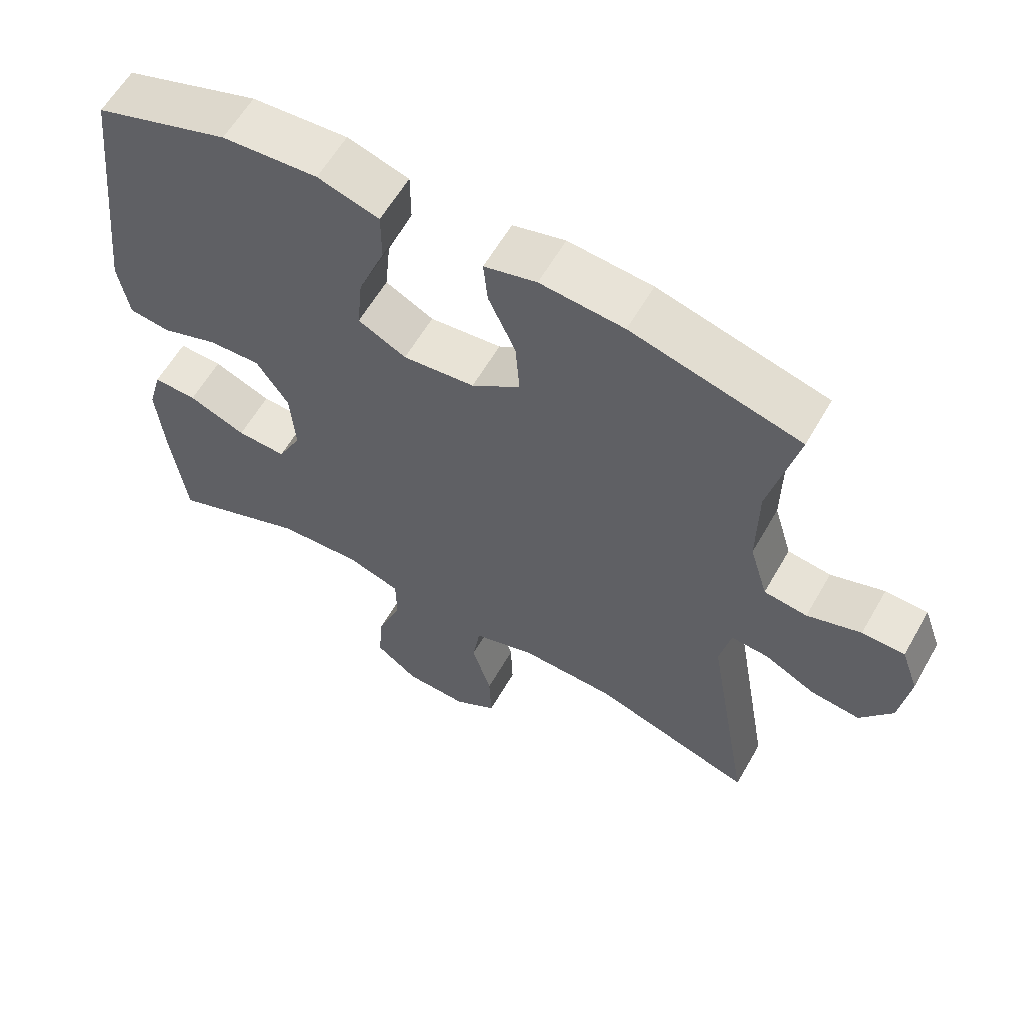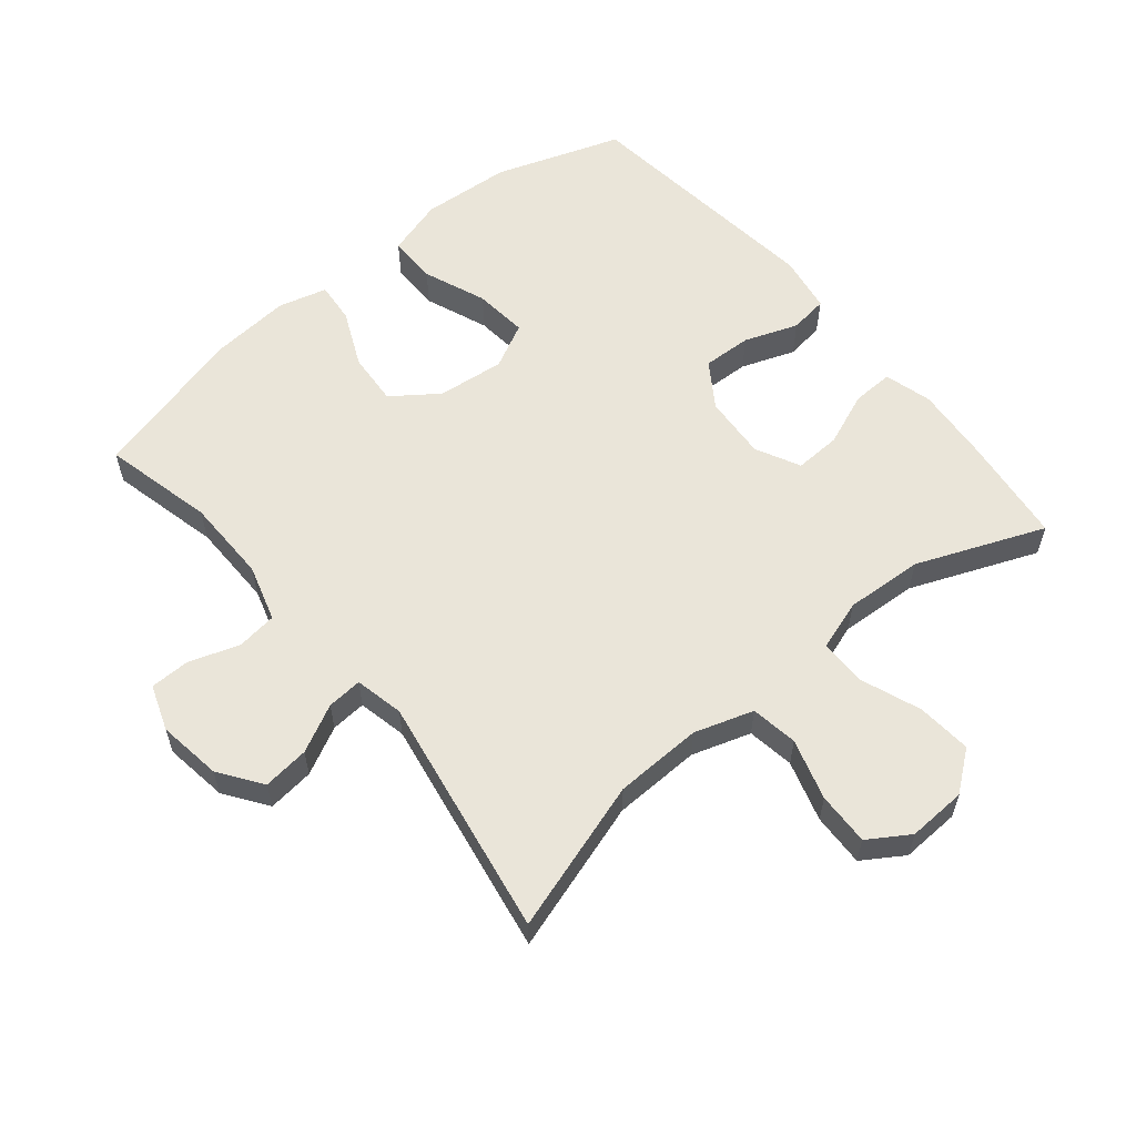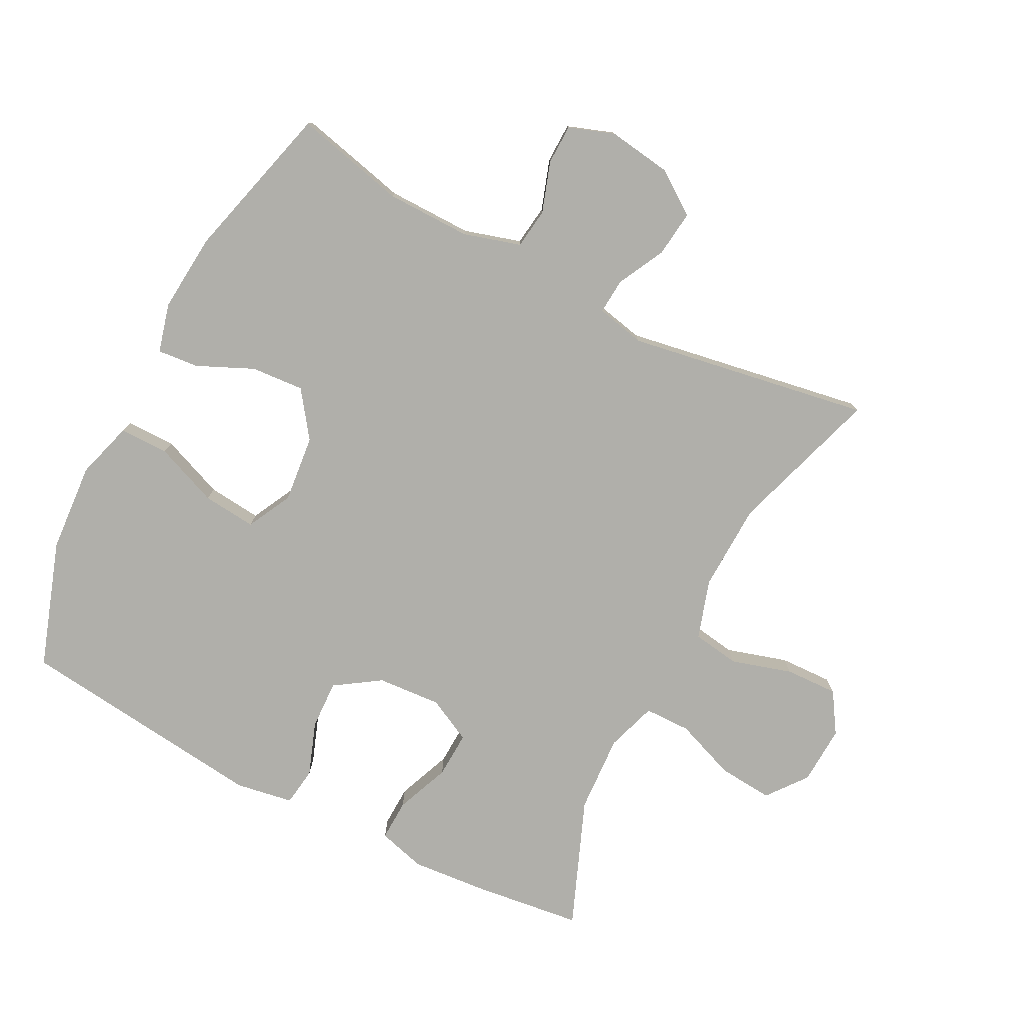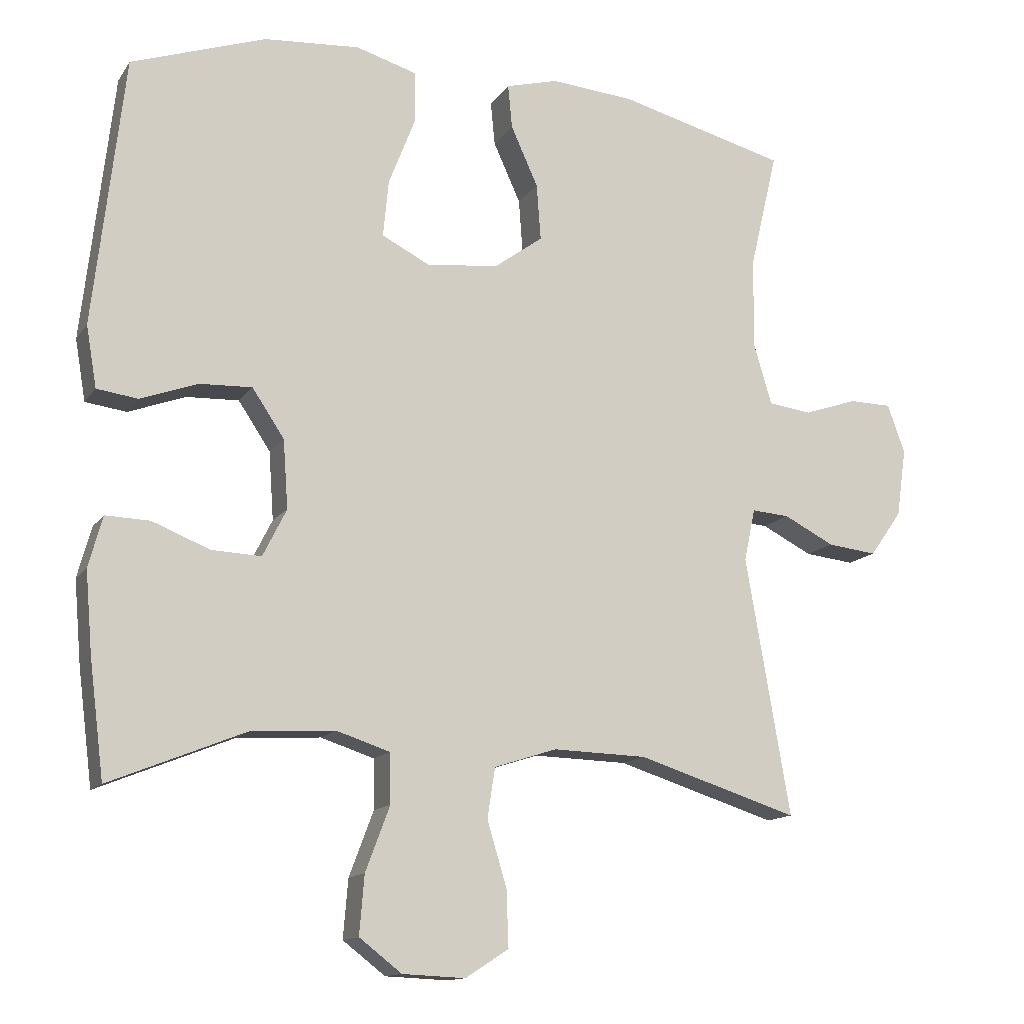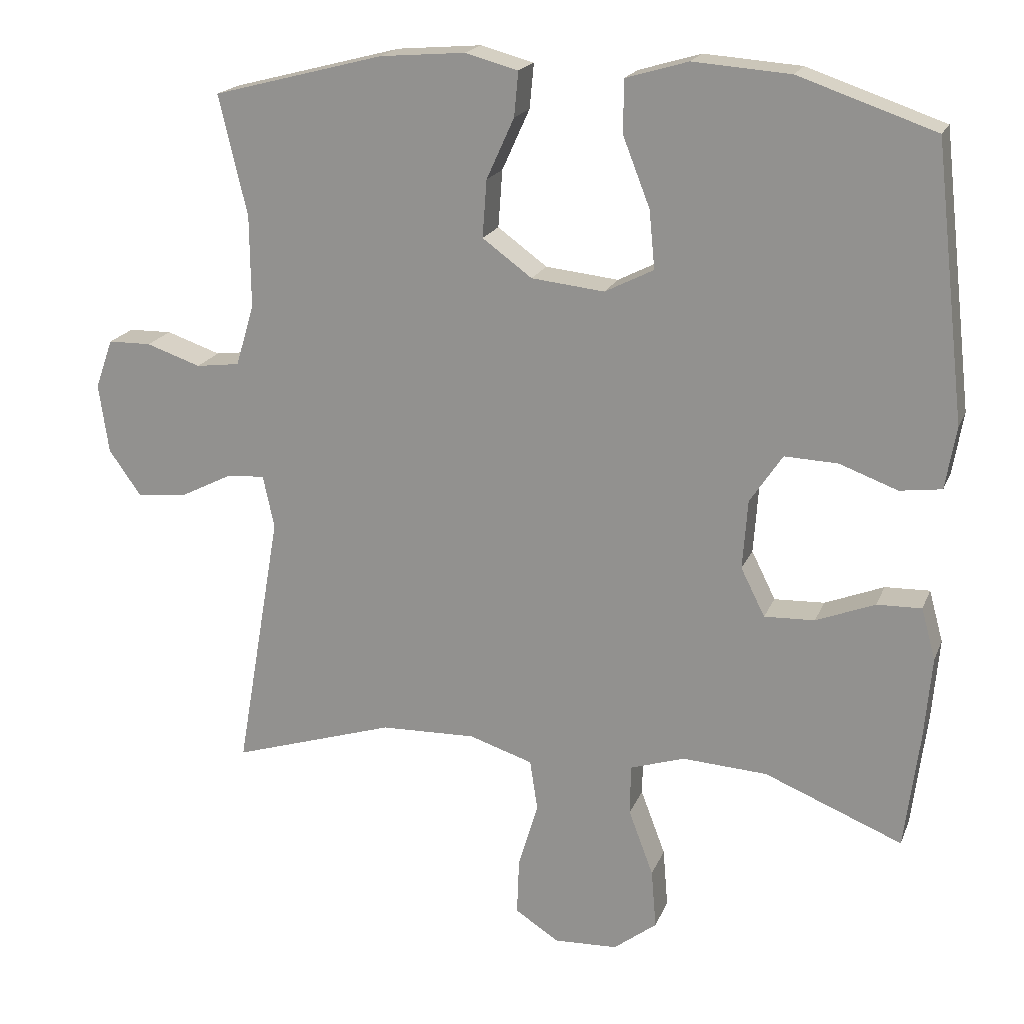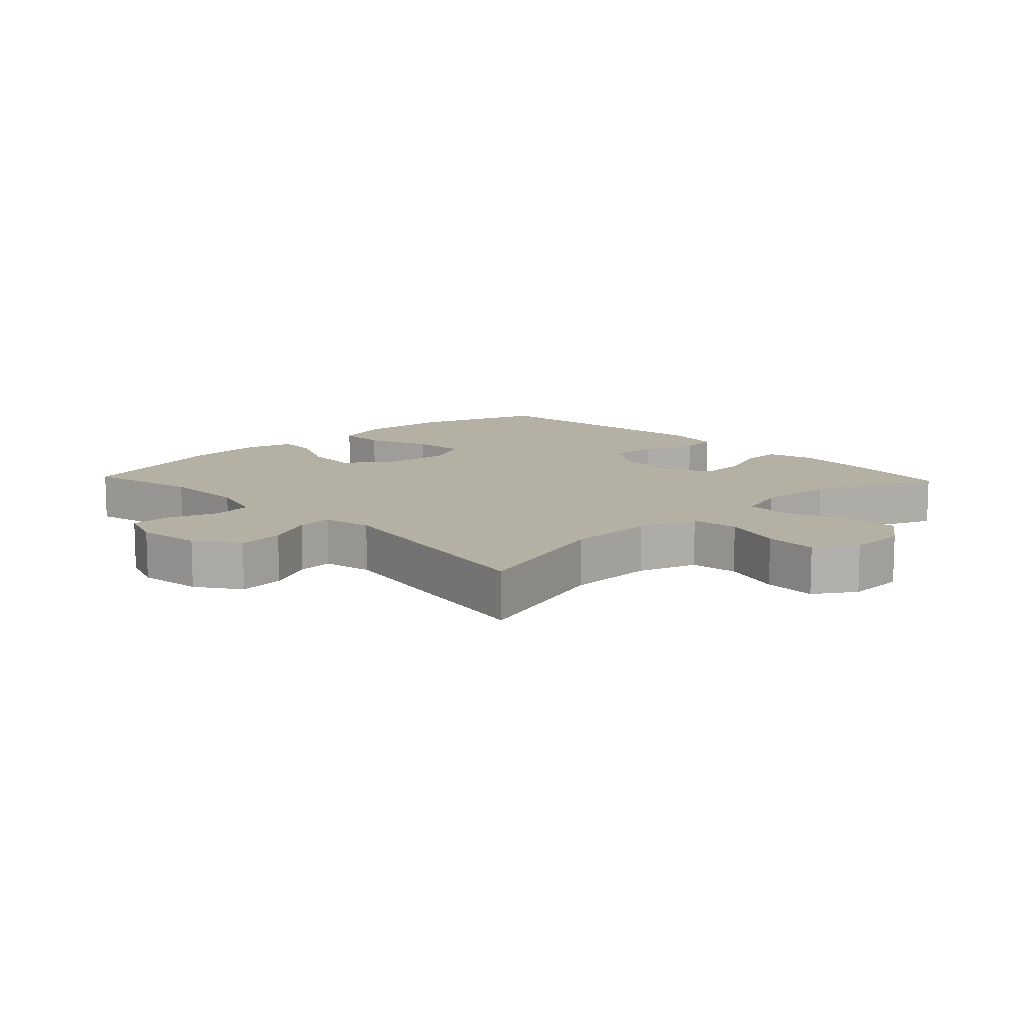
<metadata>
{"format":"obj","ext":"obj","renderer":"f3d","projection":"perspective","resolution":1024,"background":"white","views":[{"elev":60.5,"azim":29.8,"up":"+Z"},{"elev":58.5,"azim":140.4,"up":"+Y"},{"elev":-78.0,"azim":62.6,"up":"+Y"},{"elev":-13.3,"azim":-21.7,"up":"+Z"},{"elev":19.2,"azim":-162.4,"up":"+Z"},{"elev":11.4,"azim":136.6,"up":"+Y"}]}
</metadata>
<code>
v 0.5 0.07 -0.5
v 0.269 0.07 -0.427
v 0.134 0.07 -0.423
v 0.044 0.07 -0.452
v 0.033 0.07 -0.524
v 0.061 0.07 -0.617
v 0.064 0.07 -0.698
v 0.002 0.07 -0.738
v -0.088 0.07 -0.734
v -0.149 0.07 -0.687
v -0.142 0.07 -0.603
v -0.107 0.07 -0.51
v -0.108 0.07 -0.439
v -0.185 0.07 -0.414
v -0.305 0.07 -0.421
v -0.5 0.07 -0.5
v -0.521 0.07 -0.334
v -0.531 0.07 -0.218
v -0.511 0.07 -0.145
v -0.448 0.07 -0.147
v -0.365 0.07 -0.18
v -0.294 0.07 -0.183
v -0.26 0.07 -0.115
v -0.267 0.07 -0.017
v -0.313 0.07 0.052
v -0.388 0.07 0.049
v -0.47 0.07 0.019
v -0.529 0.07 0.027
v -0.544 0.07 0.115
v -0.5 0.07 0.5
v -0.307 0.07 0.566
v -0.17 0.07 0.576
v -0.082 0.07 0.55
v -0.082 0.07 0.475
v -0.12 0.07 0.378
v -0.128 0.07 0.296
v -0.059 0.07 0.261
v 0.044 0.07 0.272
v 0.114 0.07 0.323
v 0.108 0.07 0.404
v 0.069 0.07 0.49
v 0.063 0.07 0.553
v 0.138 0.07 0.573
v 0.258 0.07 0.563
v 0.5 0.07 0.5
v 0.46 0.07 0.33
v 0.459 0.07 0.2
v 0.485 0.07 0.113
v 0.547 0.07 0.105
v 0.624 0.07 0.131
v 0.685 0.07 0.13
v 0.71 0.07 0.06
v 0.696 0.07 -0.038
v 0.65 0.07 -0.103
v 0.579 0.07 -0.095
v 0.506 0.07 -0.058
v 0.452 0.07 -0.054
v 0.436 0.07 -0.129
v 0.5 0 -0.5
v 0.269 0 -0.427
v 0.134 0 -0.423
v 0.044 0 -0.452
v 0.033 0 -0.524
v 0.061 0 -0.617
v 0.064 0 -0.698
v 0.002 0 -0.738
v -0.088 0 -0.734
v -0.149 0 -0.687
v -0.142 0 -0.603
v -0.107 0 -0.51
v -0.108 0 -0.439
v -0.185 0 -0.414
v -0.305 0 -0.421
v -0.5 0 -0.5
v -0.521 0 -0.334
v -0.531 0 -0.218
v -0.511 0 -0.145
v -0.448 0 -0.147
v -0.365 0 -0.18
v -0.294 0 -0.183
v -0.26 0 -0.115
v -0.267 0 -0.017
v -0.313 0 0.052
v -0.388 0 0.049
v -0.47 0 0.019
v -0.529 0 0.027
v -0.544 0 0.115
v -0.5 0 0.5
v -0.307 0 0.566
v -0.17 0 0.576
v -0.082 0 0.55
v -0.082 0 0.475
v -0.12 0 0.378
v -0.128 0 0.296
v -0.059 0 0.261
v 0.044 0 0.272
v 0.114 0 0.323
v 0.108 0 0.404
v 0.069 0 0.49
v 0.063 0 0.553
v 0.138 0 0.573
v 0.258 0 0.563
v 0.5 0 0.5
v 0.46 0 0.33
v 0.459 0 0.2
v 0.485 0 0.113
v 0.547 0 0.105
v 0.624 0 0.131
v 0.685 0 0.13
v 0.71 0 0.06
v 0.696 0 -0.038
v 0.65 0 -0.103
v 0.579 0 -0.095
v 0.506 0 -0.058
v 0.452 0 -0.054
v 0.436 0 -0.129
f 54 55 56
f 53 54 56
f 52 53 56
f 51 52 56
f 50 51 56
f 49 50 56
f 48 49 56 57
f 47 48 57 58
f 44 45 46
f 43 44 46
f 42 43 46
f 41 42 46
f 40 41 46
f 46 47 58
f 40 46 58
f 39 40 58
f 33 34 35
f 32 33 35
f 31 32 35
f 30 31 35
f 29 30 35
f 28 29 35
f 27 28 35
f 26 27 35
f 25 26 35 36
f 24 25 36 37
f 19 20 21
f 18 19 21
f 17 18 21
f 16 17 21
f 15 16 21
f 14 15 21 22
f 13 14 22 23
f 10 11 12
f 9 10 12
f 8 9 12
f 7 8 12
f 6 7 12
f 5 6 12
f 4 5 12 13
f 24 37 38
f 23 24 38
f 13 23 38
f 4 13 38
f 3 4 38
f 38 39 58
f 3 38 58
f 2 3 58
f 1 2 58
f 114 113 112
f 114 112 111
f 114 111 110
f 114 110 109
f 114 109 108
f 114 108 107
f 115 114 107 106
f 116 115 106 105
f 104 103 102
f 104 102 101
f 104 101 100
f 104 100 99
f 104 99 98
f 116 105 104
f 116 104 98
f 116 98 97
f 93 92 91
f 93 91 90
f 93 90 89
f 93 89 88
f 93 88 87
f 93 87 86
f 93 86 85
f 93 85 84
f 94 93 84 83
f 95 94 83 82
f 79 78 77
f 79 77 76
f 79 76 75
f 79 75 74
f 79 74 73
f 80 79 73 72
f 81 80 72 71
f 70 69 68
f 70 68 67
f 70 67 66
f 70 66 65
f 70 65 64
f 70 64 63
f 71 70 63 62
f 96 95 82
f 96 82 81
f 96 81 71
f 96 71 62
f 96 62 61
f 116 97 96
f 116 96 61
f 116 61 60
f 116 60 59
f 1 59 60 2
f 2 60 61 3
f 3 61 62 4
f 4 62 63 5
f 5 63 64 6
f 6 64 65 7
f 7 65 66 8
f 8 66 67 9
f 9 67 68 10
f 10 68 69 11
f 11 69 70 12
f 12 70 71 13
f 13 71 72 14
f 14 72 73 15
f 15 73 74 16
f 16 74 75 17
f 17 75 76 18
f 18 76 77 19
f 19 77 78 20
f 20 78 79 21
f 21 79 80 22
f 22 80 81 23
f 23 81 82 24
f 24 82 83 25
f 25 83 84 26
f 26 84 85 27
f 27 85 86 28
f 28 86 87 29
f 29 87 88 30
f 30 88 89 31
f 31 89 90 32
f 32 90 91 33
f 33 91 92 34
f 34 92 93 35
f 35 93 94 36
f 36 94 95 37
f 37 95 96 38
f 38 96 97 39
f 39 97 98 40
f 40 98 99 41
f 41 99 100 42
f 42 100 101 43
f 43 101 102 44
f 44 102 103 45
f 45 103 104 46
f 46 104 105 47
f 47 105 106 48
f 48 106 107 49
f 49 107 108 50
f 50 108 109 51
f 51 109 110 52
f 52 110 111 53
f 53 111 112 54
f 54 112 113 55
f 55 113 114 56
f 56 114 115 57
f 57 115 116 58
f 58 116 59 1

</code>
